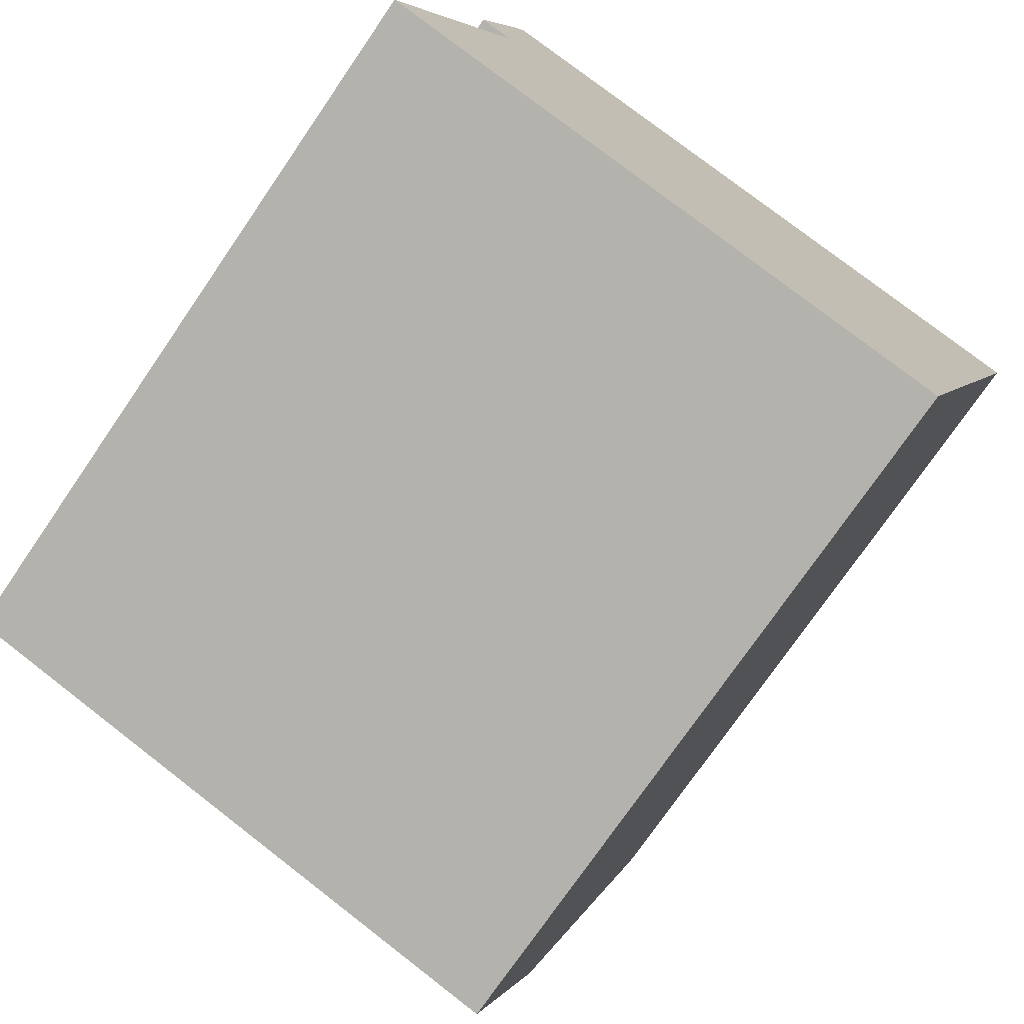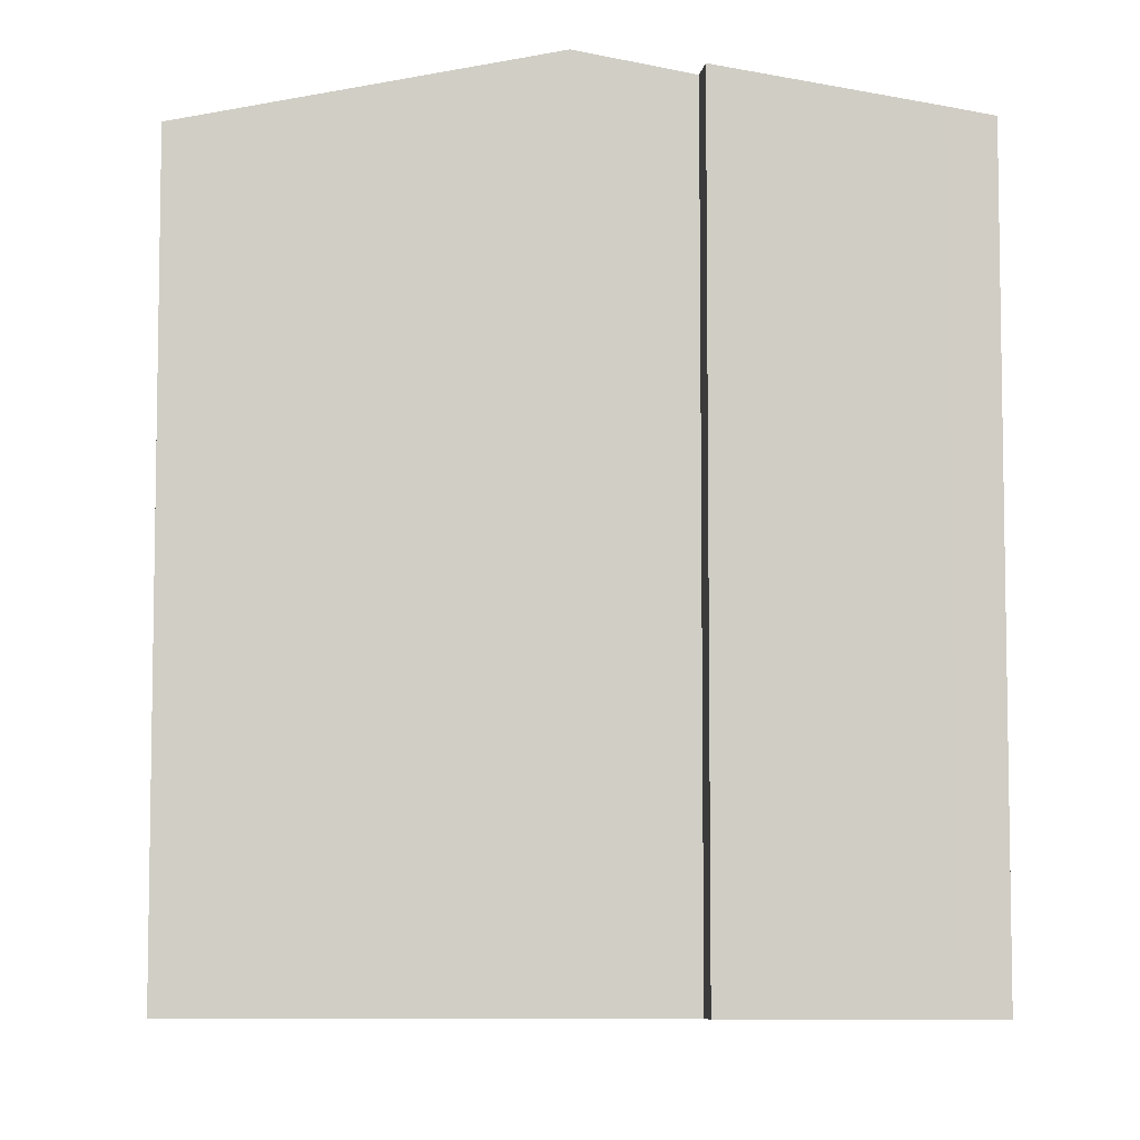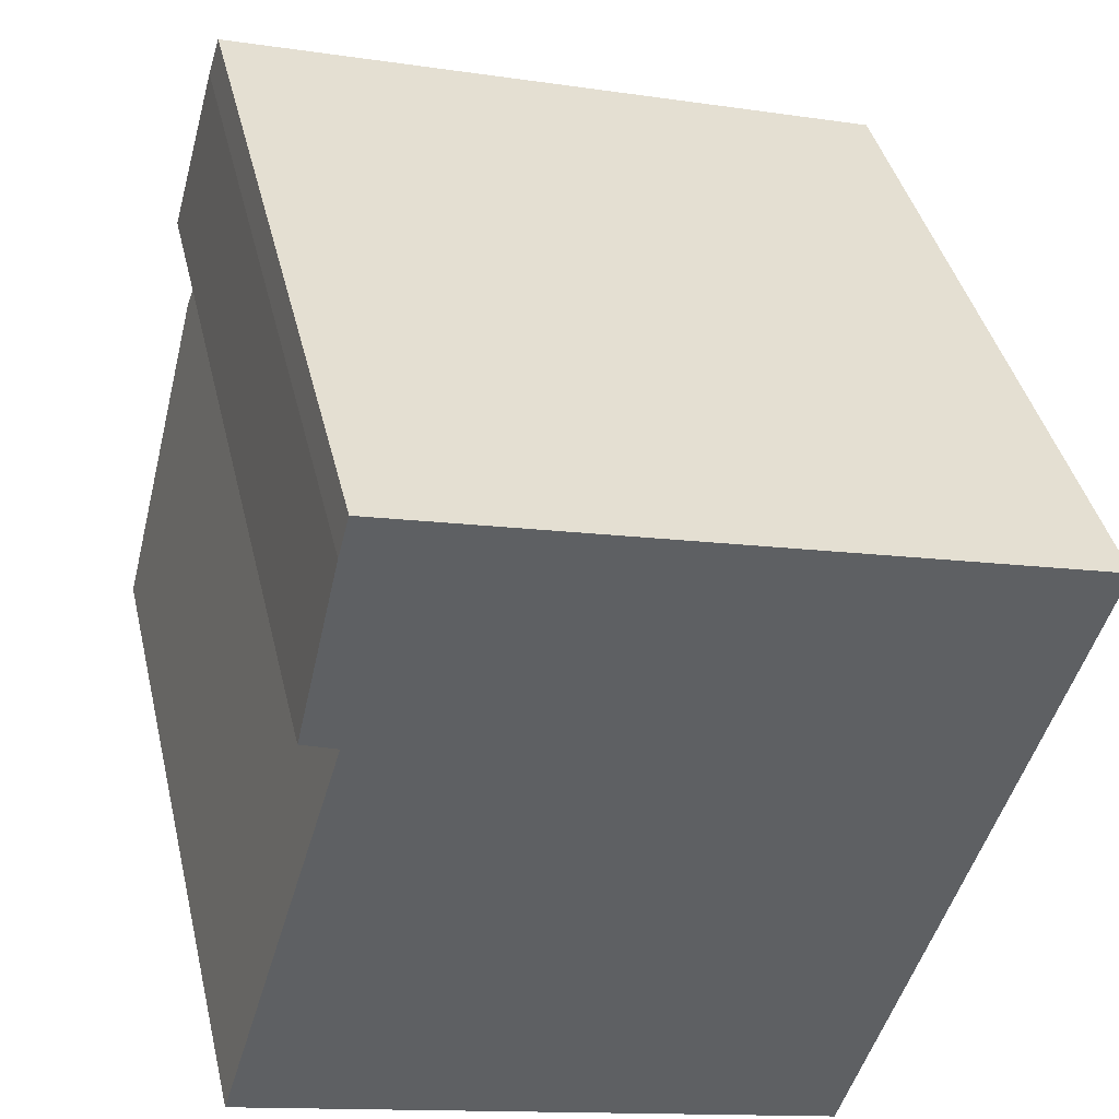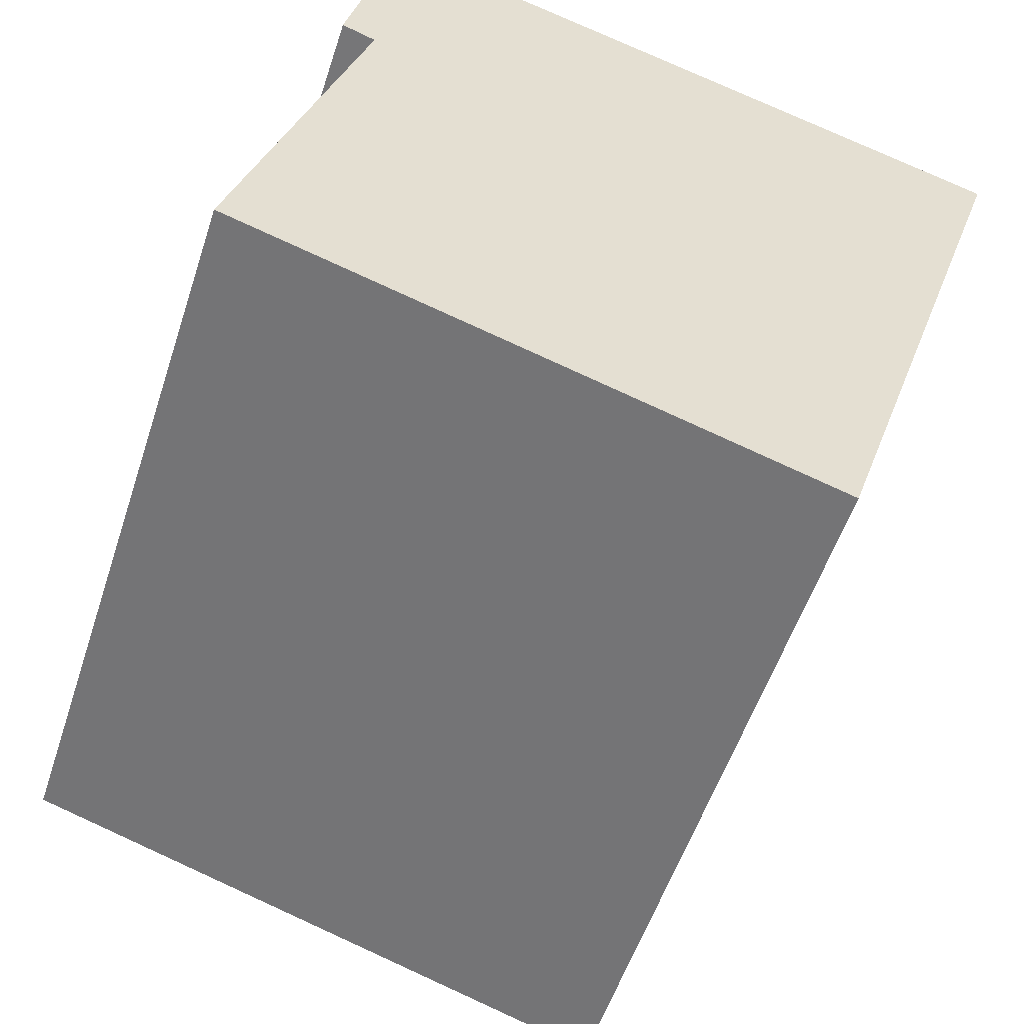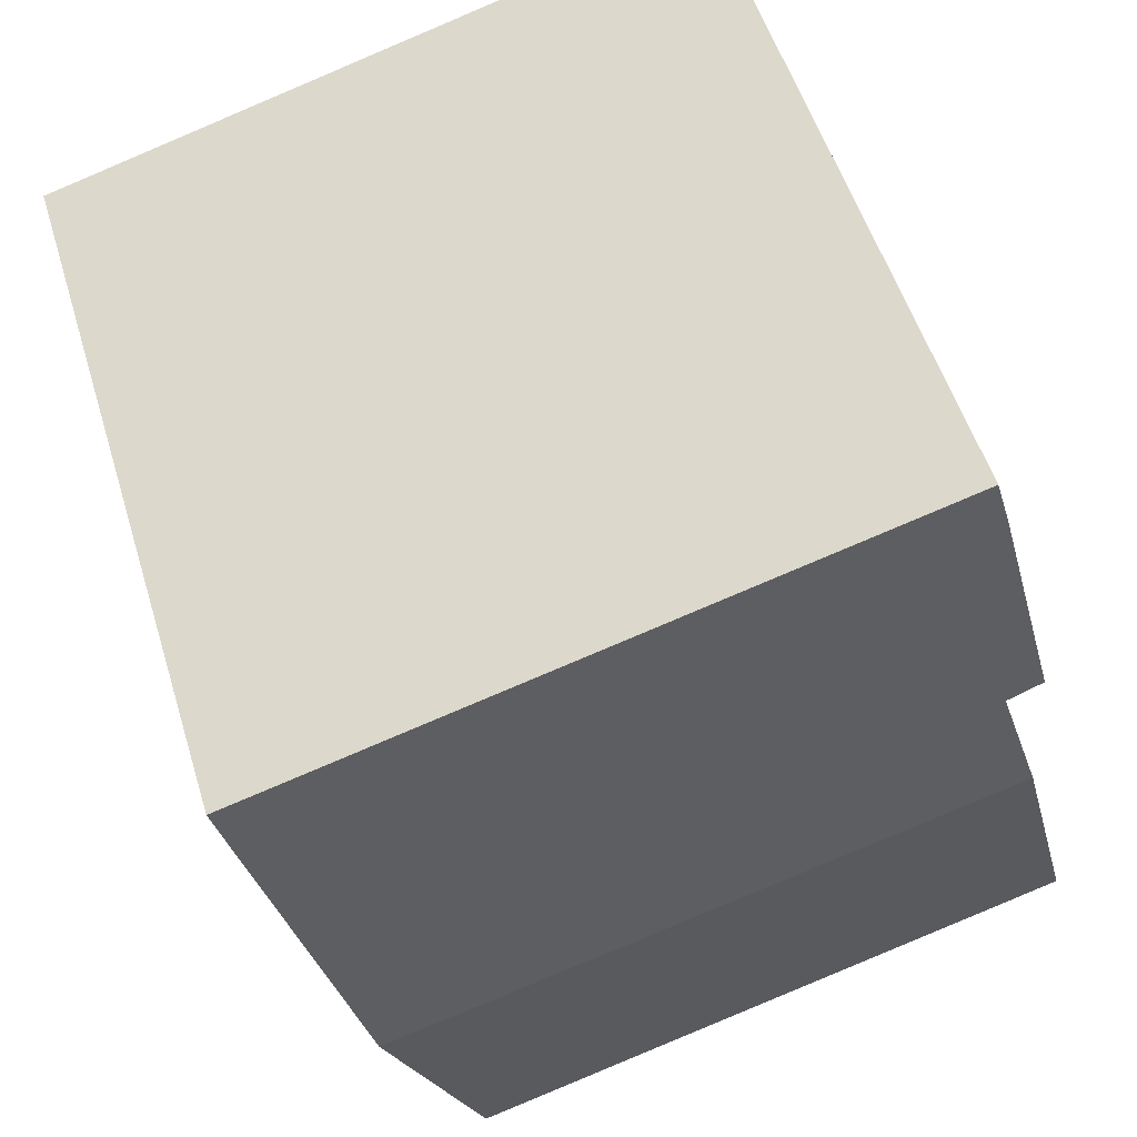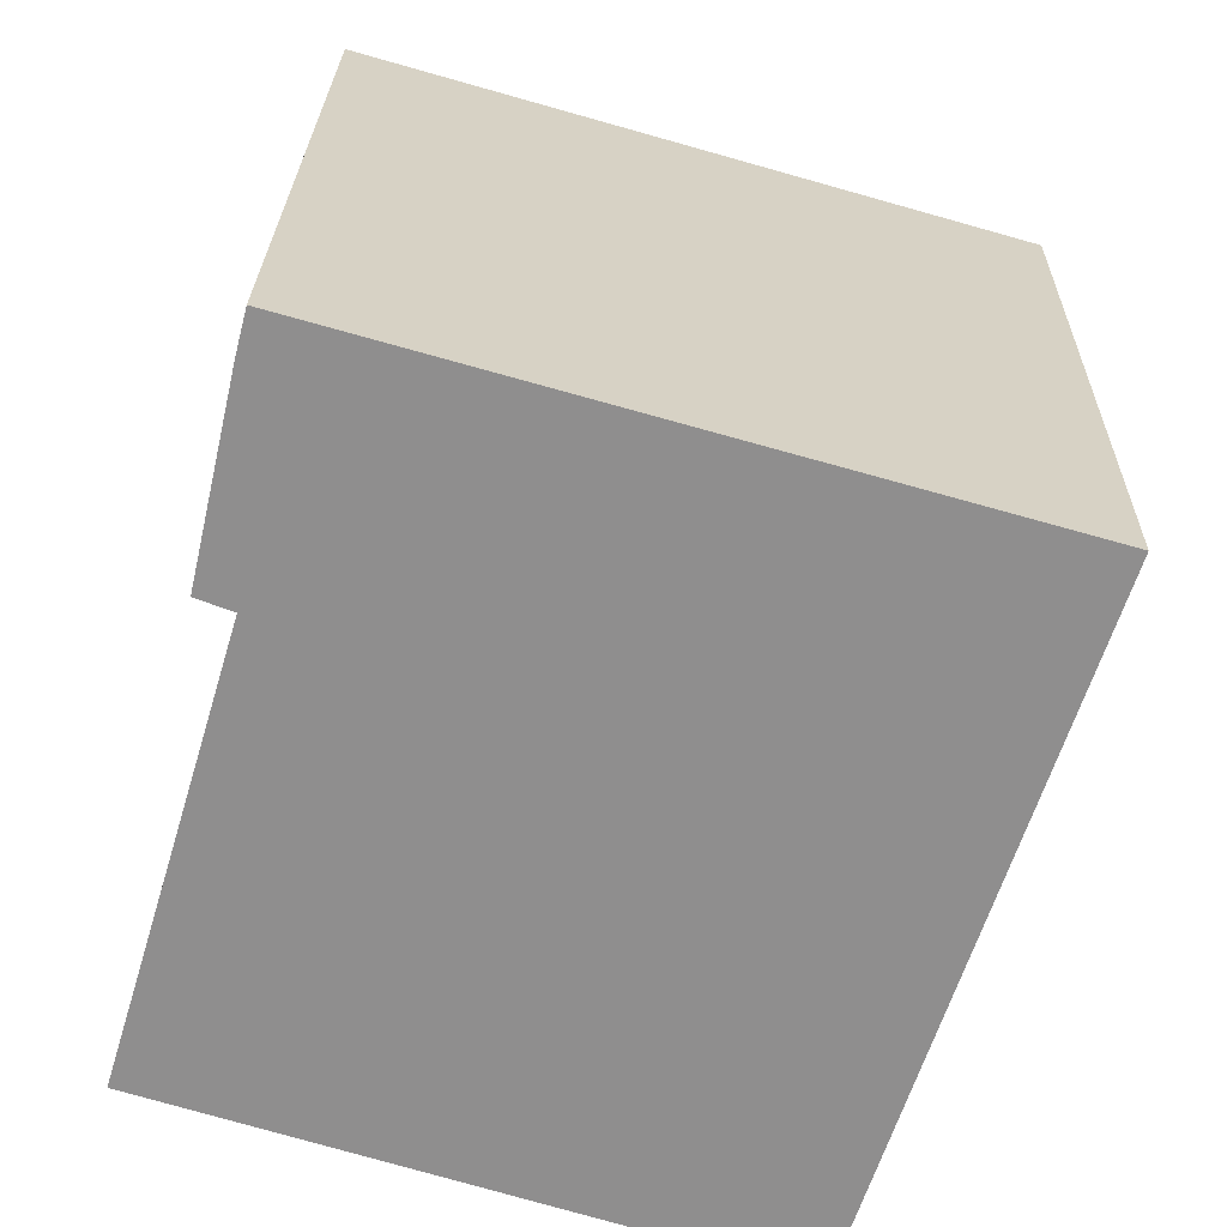
<metadata>
{"format":"obj","ext":"obj","renderer":"f3d","projection":"perspective","resolution":1024,"background":"white","views":[{"elev":-74.6,"azim":-34.4,"up":"+Z"},{"elev":-6.7,"azim":-75.5,"up":"+Y"},{"elev":40.6,"azim":-13.1,"up":"+Z"},{"elev":-54.2,"azim":-17.9,"up":"+Z"},{"elev":52.5,"azim":163.3,"up":"+Z"},{"elev":24.8,"azim":1.0,"up":"+Z"}]}
</metadata>
<code>
v  5.596 6.916 -1.74
v  0.919 7.562 3.063
v  6.639 7.562 1.436
v  0 6.944 4.252e-16
v  7.669 6.925 4.571
v  1.211 7.366 4.038
v  1.162 7.365 4.056
v  0.885 7.36 4.161
v  1.295 7.002 5.966
v  1.873 6.925 6.219
v  1.396 6.925 6.355
v  0.885 -2.548e-16 4.161
v  1.295 -3.653e-16 5.966
v  1.396 -3.891e-16 6.355
v  0 0 0
v  1.211 -2.473e-16 4.038
v  0.919 -1.876e-16 3.063
v  7.669 -2.799e-16 4.571
v  1.873 -3.808e-16 6.219
v  5.596 1.065e-16 -1.74
v  6.639 -8.793e-17 1.436
v  1.162 -2.484e-16 4.056
g defaultobject
f 1 2 3
f 2 1 4
f 2 5 3
f 5 2 6
f 5 6 7
f 5 7 8
f 5 8 9
f 5 9 10
f 10 9 11
f 12 9 8
f 9 12 13
f 13 11 9
f 11 13 14
f 15 2 4
f 2 15 6
f 6 15 16
f 16 15 17
f 14 10 11
f 10 14 5
f 5 14 18
f 18 14 19
f 18 3 5
f 3 18 1
f 1 18 20
f 20 18 21
f 1 15 4
f 15 1 20
f 16 7 6
f 7 16 8
f 8 16 12
f 12 16 22
f 21 15 20
f 15 21 18
f 15 18 19
f 15 19 17
f 17 19 16
f 16 19 22
f 22 19 12
f 12 19 13
f 13 19 14

</code>
